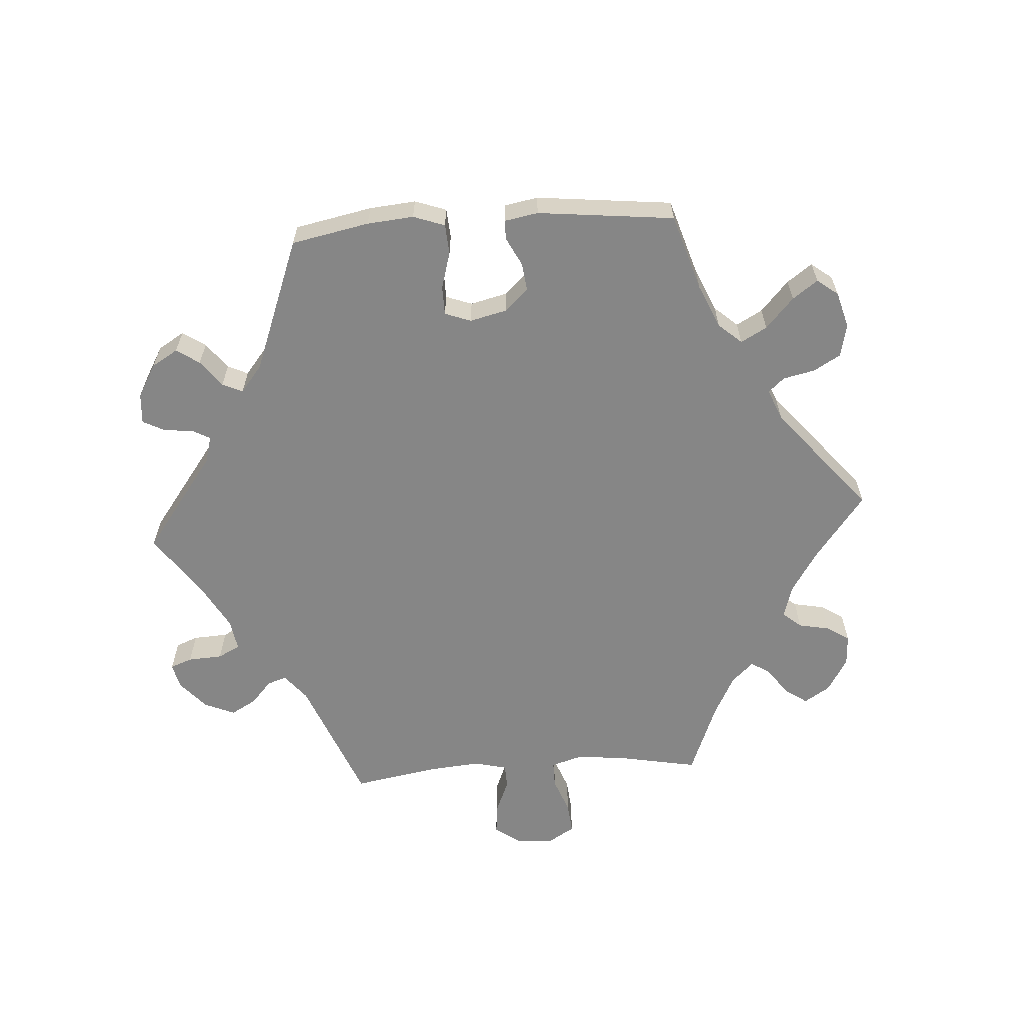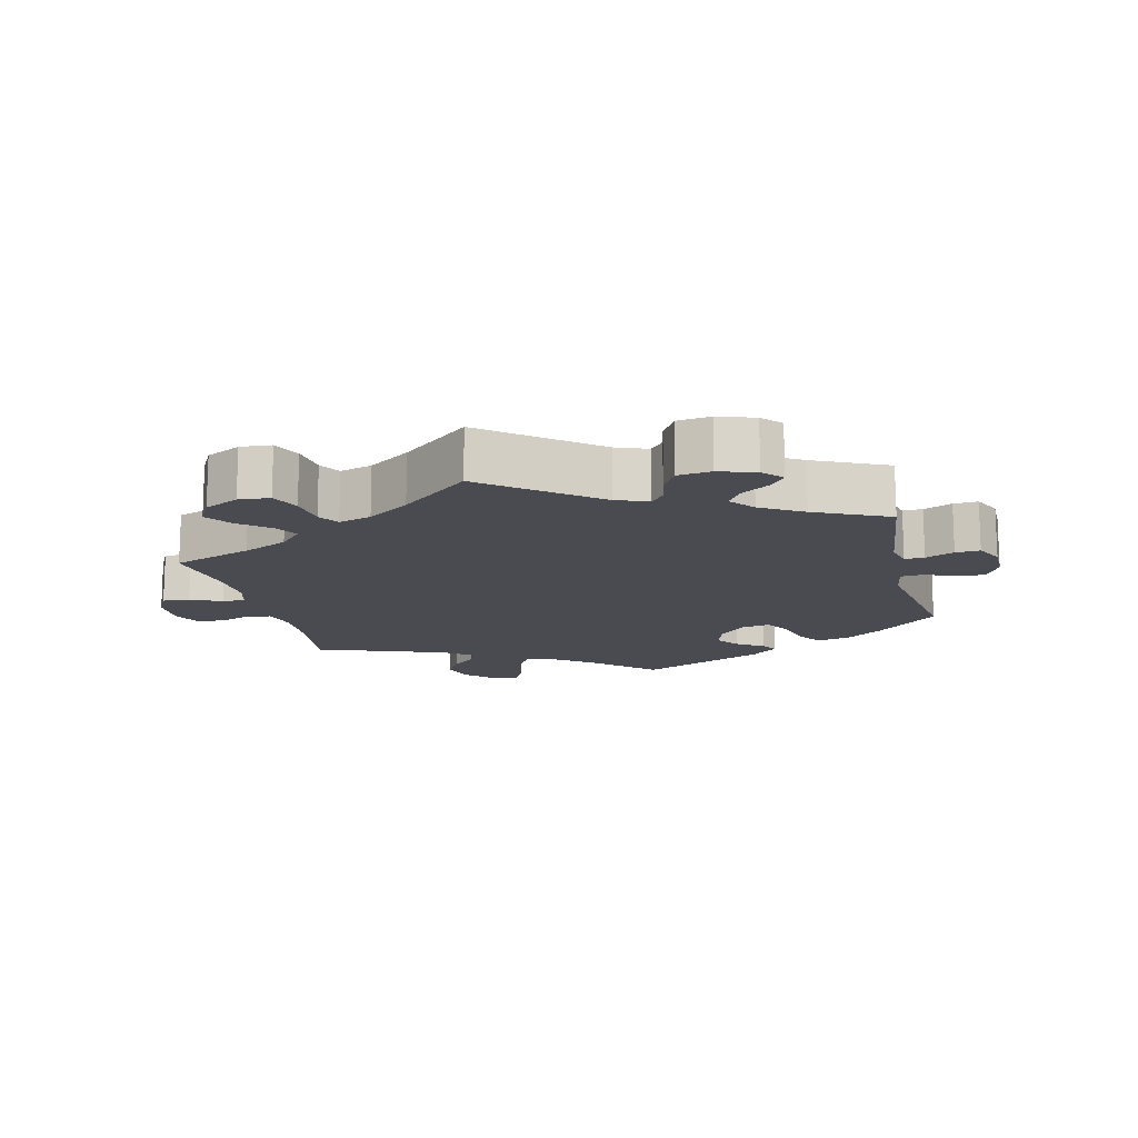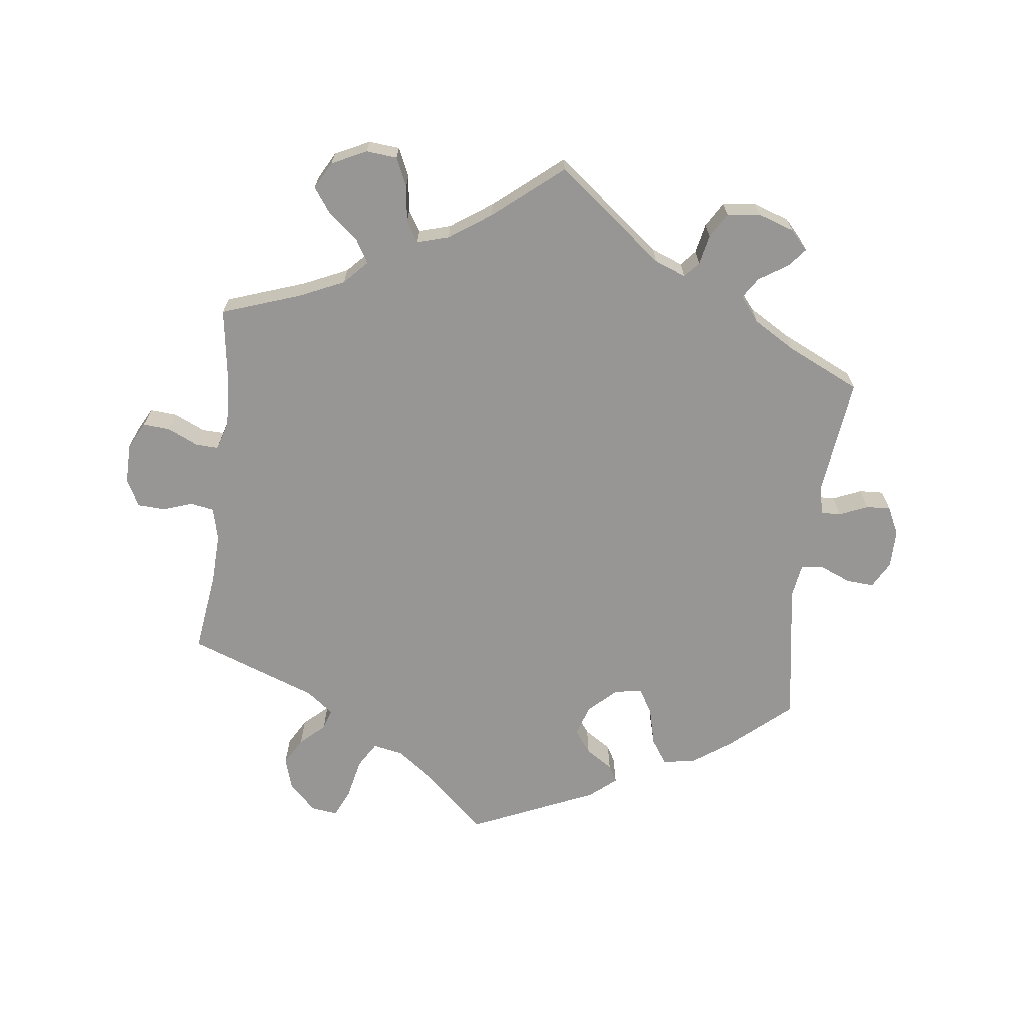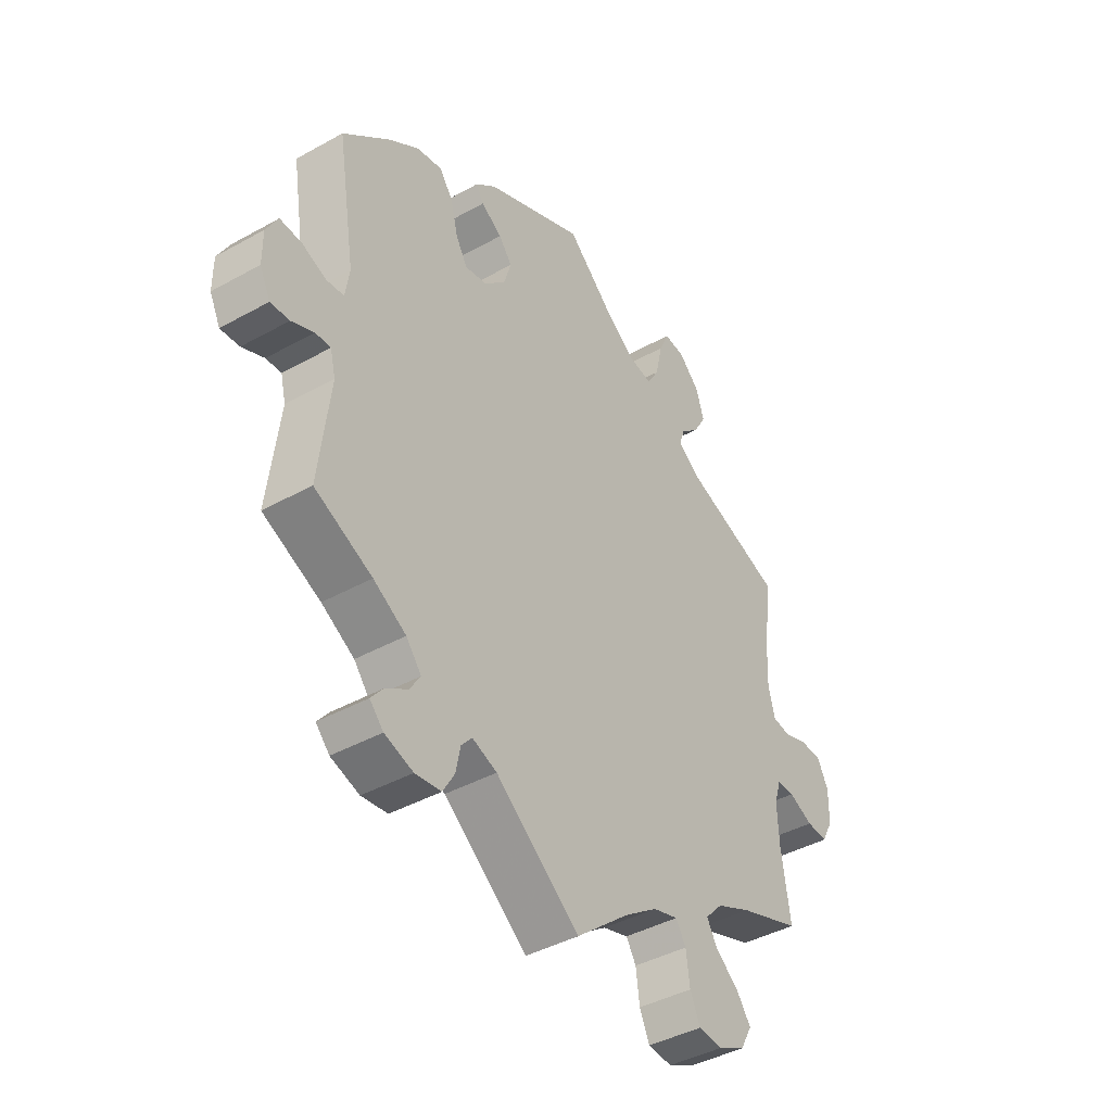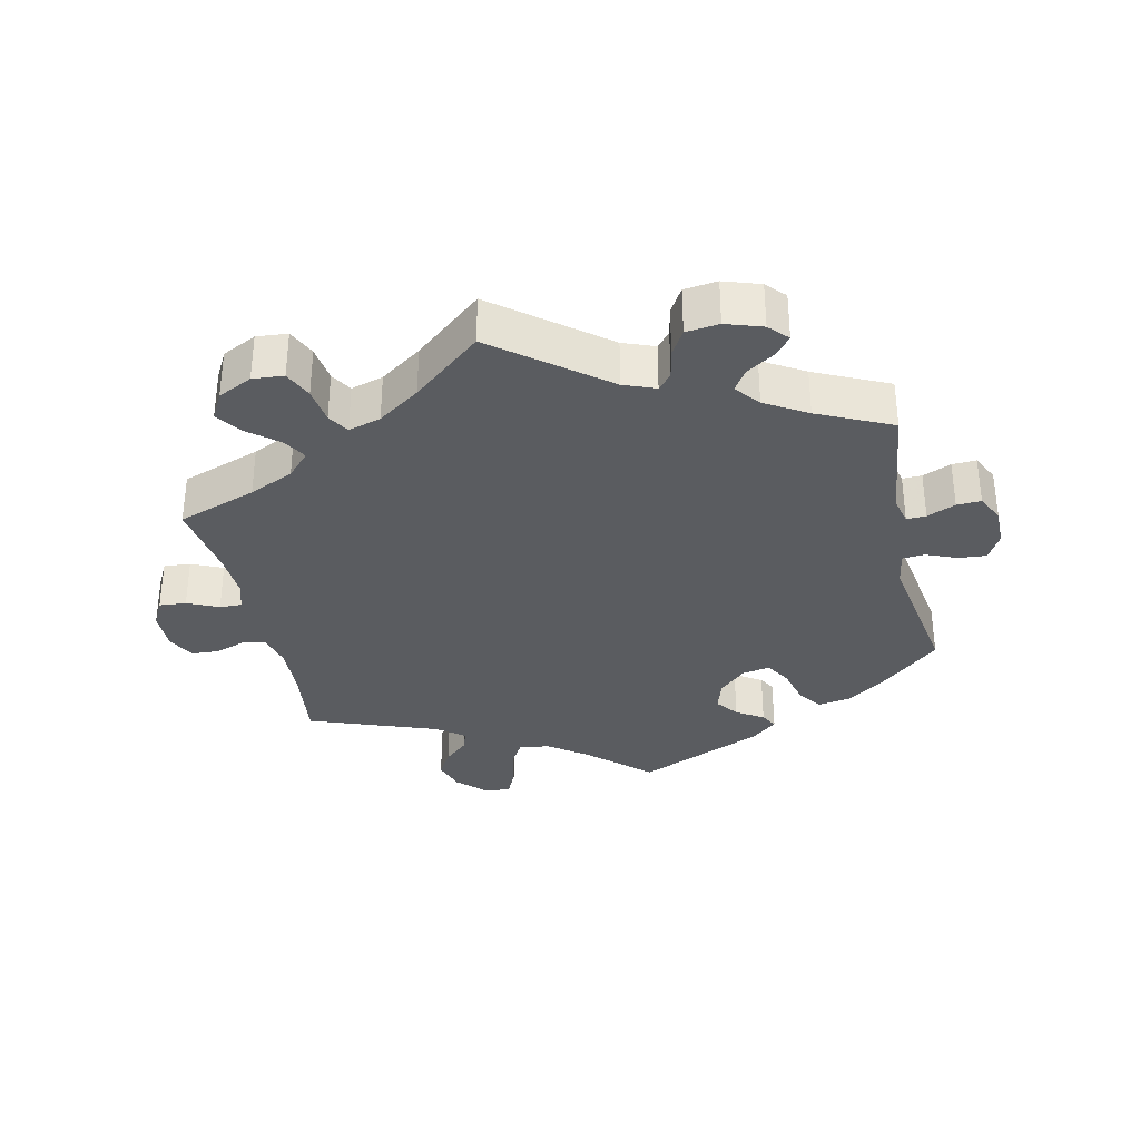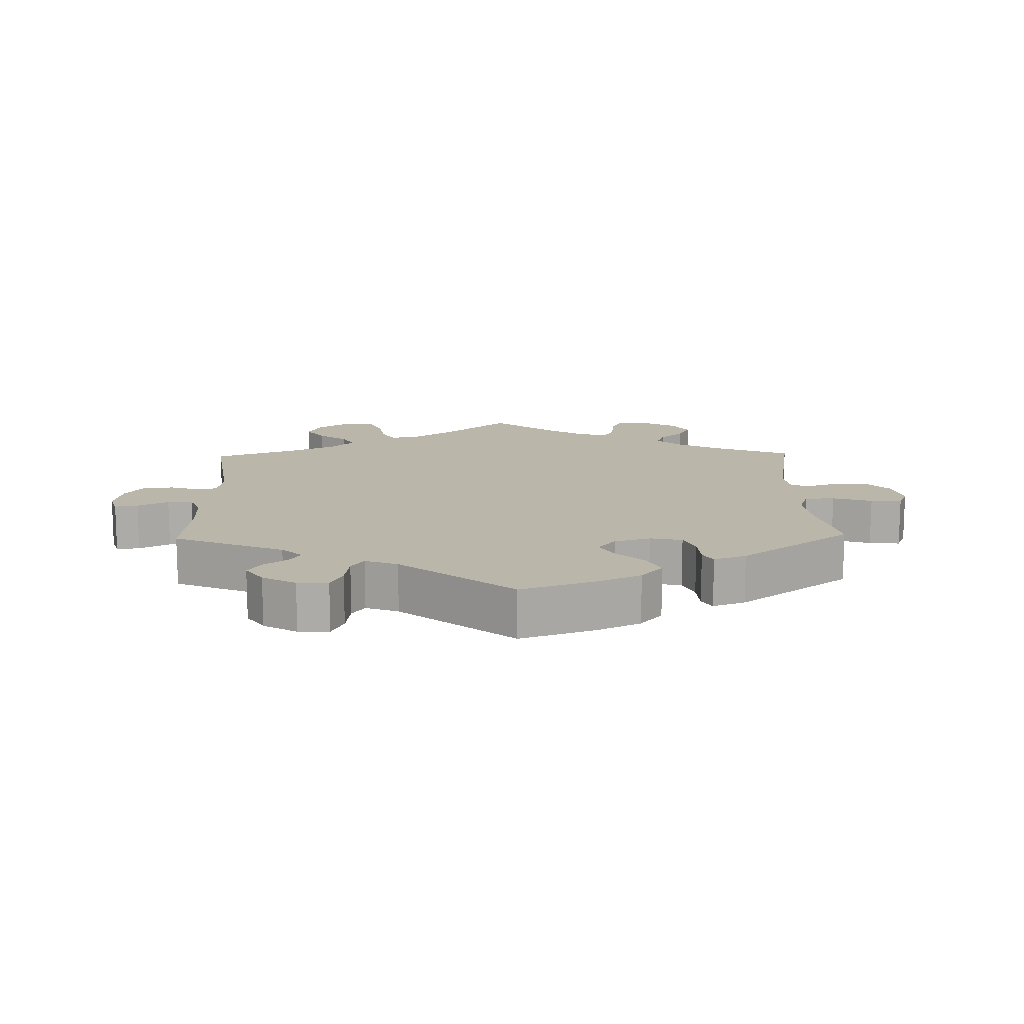
<metadata>
{"format":"obj","ext":"obj","renderer":"f3d","projection":"perspective","resolution":1024,"background":"white","views":[{"elev":-62.1,"azim":-26.1,"up":"+Y"},{"elev":-14.5,"azim":-166.3,"up":"+Y"},{"elev":-67.9,"azim":172.9,"up":"+Y"},{"elev":-41.6,"azim":-56.0,"up":"+Z"},{"elev":-33.7,"azim":-167.5,"up":"+Y"},{"elev":13.8,"azim":-61.5,"up":"+Y"}]}
</metadata>
<code>
v 0.384 0.07 -0.33
v 0.318 0.07 -0.36
v 0.285 0.07 -0.395
v 0.305 0.07 -0.429
v 0.349 0.07 -0.465
v 0.376 0.07 -0.503
v 0.354 0.07 -0.543
v 0.303 0.07 -0.568
v 0.257 0.07 -0.564
v 0.238 0.07 -0.522
v 0.231 0.07 -0.468
v 0.212 0.07 -0.437
v 0.164 0.07 -0.451
v 0.102 0.07 -0.494
v 0.001 0.07 -0.578
v -0.158 0.07 -0.453
v -0.205 0.07 -0.435
v -0.225 0.07 -0.458
v -0.234 0.07 -0.502
v -0.256 0.07 -0.539
v -0.305 0.07 -0.545
v -0.359 0.07 -0.527
v -0.385 0.07 -0.499
v -0.363 0.07 -0.472
v -0.32 0.07 -0.444
v -0.3 0.07 -0.413
v -0.329 0.07 -0.377
v -0.391 0.07 -0.34
v -0.5 0.07 -0.289
v -0.479 0.07 -0.112
v -0.489 0.07 -0.071
v -0.518 0.07 -0.072
v -0.56 0.07 -0.09
v -0.596 0.07 -0.092
v -0.616 0.07 -0.051
v -0.616 0.07 0.006
v -0.594 0.07 0.046
v -0.553 0.07 0.043
v -0.507 0.07 0.024
v -0.474 0.07 0.027
v -0.466 0.07 0.078
v -0.5 0.07 0.289
v -0.411 0.07 0.367
v -0.354 0.07 0.407
v -0.305 0.07 0.416
v -0.28 0.07 0.379
v -0.266 0.07 0.323
v -0.244 0.07 0.286
v -0.203 0.07 0.293
v -0.162 0.07 0.332
v -0.148 0.07 0.378
v -0.173 0.07 0.411
v -0.213 0.07 0.437
v -0.227 0.07 0.462
v -0.188 0.07 0.495
v 0 0.07 0.578
v 0.088 0.07 0.497
v 0.145 0.07 0.455
v 0.19 0.07 0.446
v 0.213 0.07 0.484
v 0.226 0.07 0.544
v 0.245 0.07 0.586
v 0.284 0.07 0.581
v 0.324 0.07 0.542
v 0.339 0.07 0.494
v 0.316 0.07 0.454
v 0.28 0.07 0.421
v 0.27 0.07 0.391
v 0.31 0.07 0.36
v 0.501 0.07 0.29
v 0.485 0.07 0.168
v 0.482 0.07 0.095
v 0.494 0.07 0.046
v 0.529 0.07 0.04
v 0.573 0.07 0.055
v 0.614 0.07 0.053
v 0.635 0.07 0.012
v 0.634 0.07 -0.047
v 0.613 0.07 -0.087
v 0.573 0.07 -0.084
v 0.527 0.07 -0.063
v 0.494 0.07 -0.062
v 0.481 0.07 -0.104
v 0.484 0.07 -0.173
v 0.501 0.07 -0.289
v 0.384 0 -0.33
v 0.318 0 -0.36
v 0.285 0 -0.395
v 0.305 0 -0.429
v 0.349 0 -0.465
v 0.376 0 -0.503
v 0.354 0 -0.543
v 0.303 0 -0.568
v 0.257 0 -0.564
v 0.238 0 -0.522
v 0.231 0 -0.468
v 0.212 0 -0.437
v 0.164 0 -0.451
v 0.102 0 -0.494
v 0.001 0 -0.578
v -0.158 0 -0.453
v -0.205 0 -0.435
v -0.225 0 -0.458
v -0.234 0 -0.502
v -0.256 0 -0.539
v -0.305 0 -0.545
v -0.359 0 -0.527
v -0.385 0 -0.499
v -0.363 0 -0.472
v -0.32 0 -0.444
v -0.3 0 -0.413
v -0.329 0 -0.377
v -0.391 0 -0.34
v -0.5 0 -0.289
v -0.479 0 -0.112
v -0.489 0 -0.071
v -0.518 0 -0.072
v -0.56 0 -0.09
v -0.596 0 -0.092
v -0.616 0 -0.051
v -0.616 0 0.006
v -0.594 0 0.046
v -0.553 0 0.043
v -0.507 0 0.024
v -0.474 0 0.027
v -0.466 0 0.078
v -0.5 0 0.289
v -0.411 0 0.367
v -0.354 0 0.407
v -0.305 0 0.416
v -0.28 0 0.379
v -0.266 0 0.323
v -0.244 0 0.286
v -0.203 0 0.293
v -0.162 0 0.332
v -0.148 0 0.378
v -0.173 0 0.411
v -0.213 0 0.437
v -0.227 0 0.462
v -0.188 0 0.495
v 0 0 0.578
v 0.088 0 0.497
v 0.145 0 0.455
v 0.19 0 0.446
v 0.213 0 0.484
v 0.226 0 0.544
v 0.245 0 0.586
v 0.284 0 0.581
v 0.324 0 0.542
v 0.339 0 0.494
v 0.316 0 0.454
v 0.28 0 0.421
v 0.27 0 0.391
v 0.31 0 0.36
v 0.501 0 0.29
v 0.485 0 0.168
v 0.482 0 0.095
v 0.494 0 0.046
v 0.529 0 0.04
v 0.573 0 0.055
v 0.614 0 0.053
v 0.635 0 0.012
v 0.634 0 -0.047
v 0.613 0 -0.087
v 0.573 0 -0.084
v 0.527 0 -0.063
v 0.494 0 -0.062
v 0.481 0 -0.104
v 0.484 0 -0.173
v 0.501 0 -0.289
f 84 85 1
f 83 84 1 2
f 82 83 2 3
f 78 79 80 81
f 78 81 82
f 77 78 82
f 74 75 76 77
f 73 74 77 82
f 72 73 82 3
f 69 70 71
f 68 69 71 72
f 64 65 66 67
f 62 63 64 67
f 60 61 62 67
f 59 60 67 68
f 58 59 68 72
f 54 55 56 57
f 52 53 54 57
f 51 52 57 58
f 50 51 58 72
f 44 45 46 47
f 44 47 48
f 41 42 43 44
f 40 41 44 48
f 36 37 38 39
f 36 39 40
f 35 36 40
f 32 33 34 35
f 31 32 35 40
f 30 31 40 48
f 28 29 30 48
f 22 23 24 25
f 22 25 26
f 21 22 26
f 18 19 20 21
f 17 18 21 26
f 14 15 16
f 13 14 16 17
f 12 13 17 26
f 8 9 10 11
f 8 11 12
f 7 8 12
f 4 5 6 7
f 3 4 7 12
f 49 50 72 3
f 27 28 48 49
f 26 27 49
f 3 12 26 49
f 86 170 169
f 87 86 169 168
f 88 87 168 167
f 166 165 164 163
f 167 166 163
f 167 163 162
f 162 161 160 159
f 167 162 159 158
f 88 167 158 157
f 156 155 154
f 157 156 154 153
f 152 151 150 149
f 152 149 148 147
f 152 147 146 145
f 153 152 145 144
f 157 153 144 143
f 142 141 140 139
f 142 139 138 137
f 143 142 137 136
f 157 143 136 135
f 132 131 130 129
f 133 132 129
f 129 128 127 126
f 133 129 126 125
f 124 123 122 121
f 125 124 121
f 125 121 120
f 120 119 118 117
f 125 120 117 116
f 133 125 116 115
f 133 115 114 113
f 110 109 108 107
f 111 110 107
f 111 107 106
f 106 105 104 103
f 111 106 103 102
f 101 100 99
f 102 101 99 98
f 111 102 98 97
f 96 95 94 93
f 97 96 93
f 97 93 92
f 92 91 90 89
f 97 92 89 88
f 88 157 135 134
f 134 133 113 112
f 134 112 111
f 134 111 97 88
f 1 86 87 2
f 2 87 88 3
f 3 88 89 4
f 4 89 90 5
f 5 90 91 6
f 6 91 92 7
f 7 92 93 8
f 8 93 94 9
f 9 94 95 10
f 10 95 96 11
f 11 96 97 12
f 12 97 98 13
f 13 98 99 14
f 14 99 100 15
f 15 100 101 16
f 16 101 102 17
f 17 102 103 18
f 18 103 104 19
f 19 104 105 20
f 20 105 106 21
f 21 106 107 22
f 22 107 108 23
f 23 108 109 24
f 24 109 110 25
f 25 110 111 26
f 26 111 112 27
f 27 112 113 28
f 28 113 114 29
f 29 114 115 30
f 30 115 116 31
f 31 116 117 32
f 32 117 118 33
f 33 118 119 34
f 34 119 120 35
f 35 120 121 36
f 36 121 122 37
f 37 122 123 38
f 38 123 124 39
f 39 124 125 40
f 40 125 126 41
f 41 126 127 42
f 42 127 128 43
f 43 128 129 44
f 44 129 130 45
f 45 130 131 46
f 46 131 132 47
f 47 132 133 48
f 48 133 134 49
f 49 134 135 50
f 50 135 136 51
f 51 136 137 52
f 52 137 138 53
f 53 138 139 54
f 54 139 140 55
f 55 140 141 56
f 56 141 142 57
f 57 142 143 58
f 58 143 144 59
f 59 144 145 60
f 60 145 146 61
f 61 146 147 62
f 62 147 148 63
f 63 148 149 64
f 64 149 150 65
f 65 150 151 66
f 66 151 152 67
f 67 152 153 68
f 68 153 154 69
f 69 154 155 70
f 70 155 156 71
f 71 156 157 72
f 72 157 158 73
f 73 158 159 74
f 74 159 160 75
f 75 160 161 76
f 76 161 162 77
f 77 162 163 78
f 78 163 164 79
f 79 164 165 80
f 80 165 166 81
f 81 166 167 82
f 82 167 168 83
f 83 168 169 84
f 84 169 170 85
f 85 170 86 1

</code>
